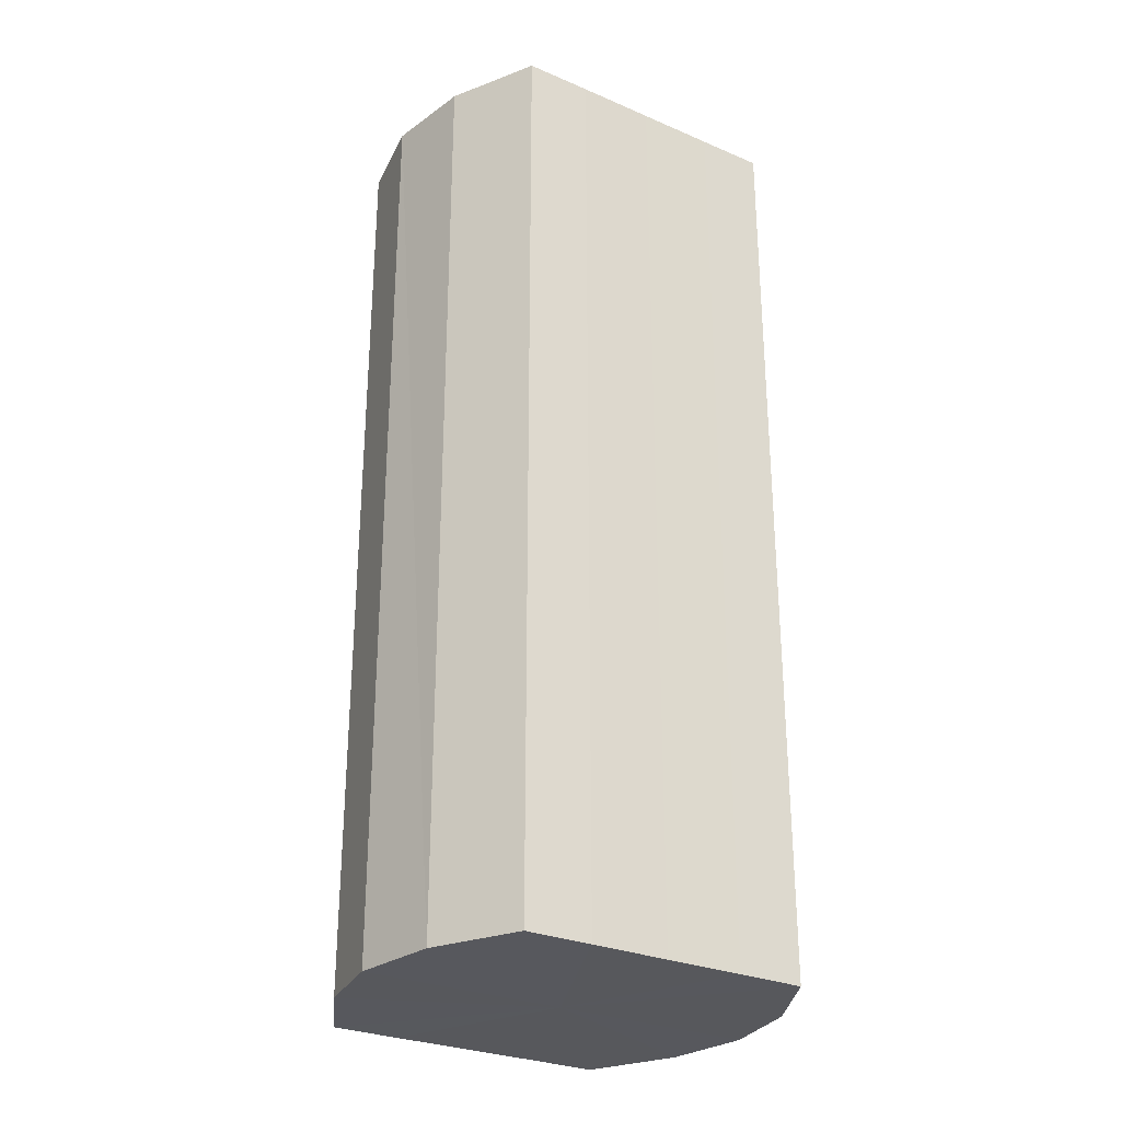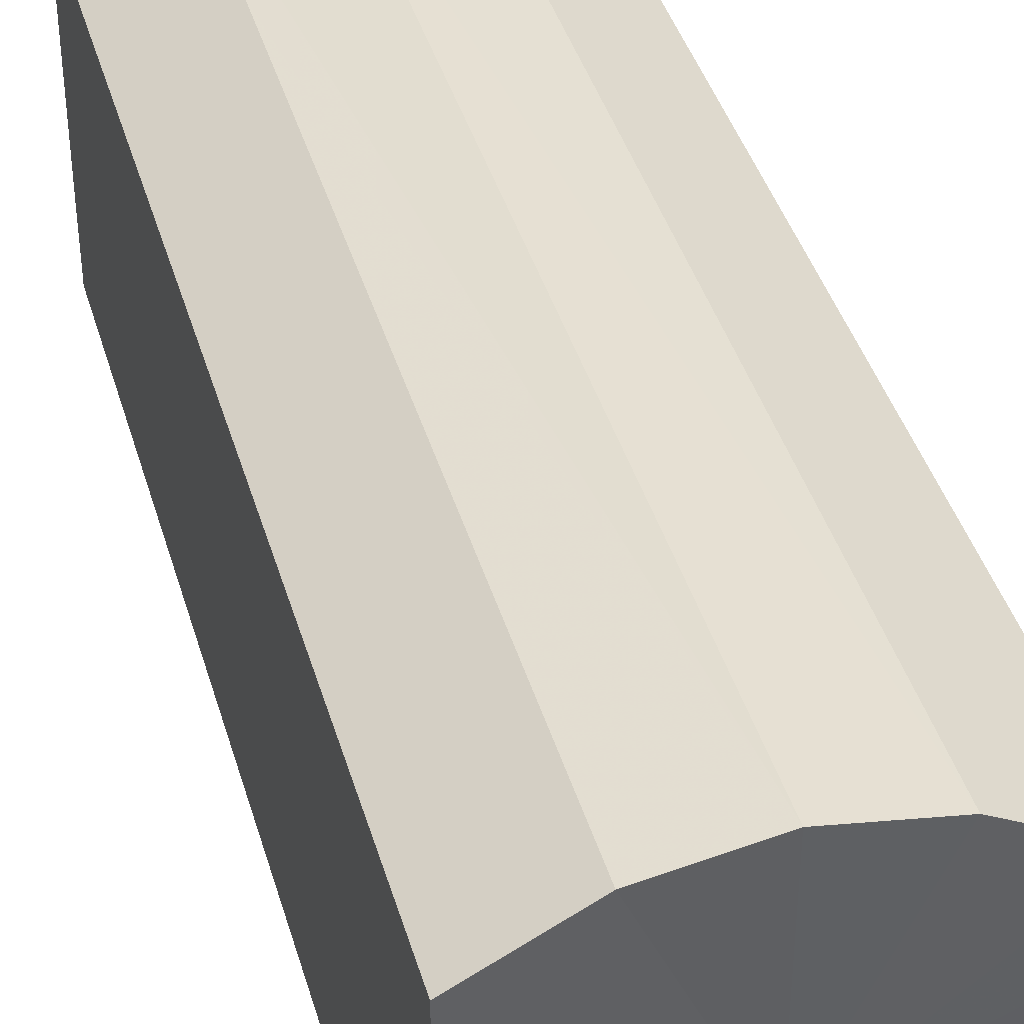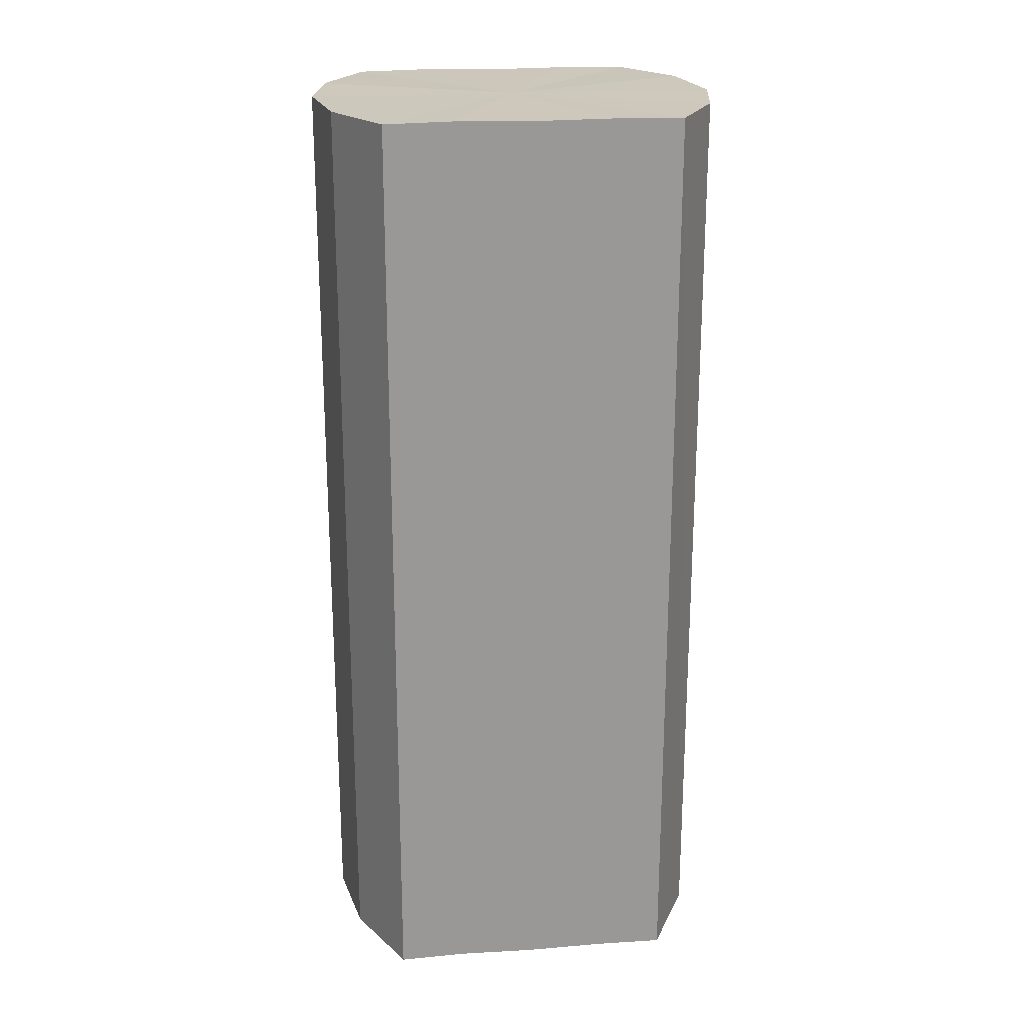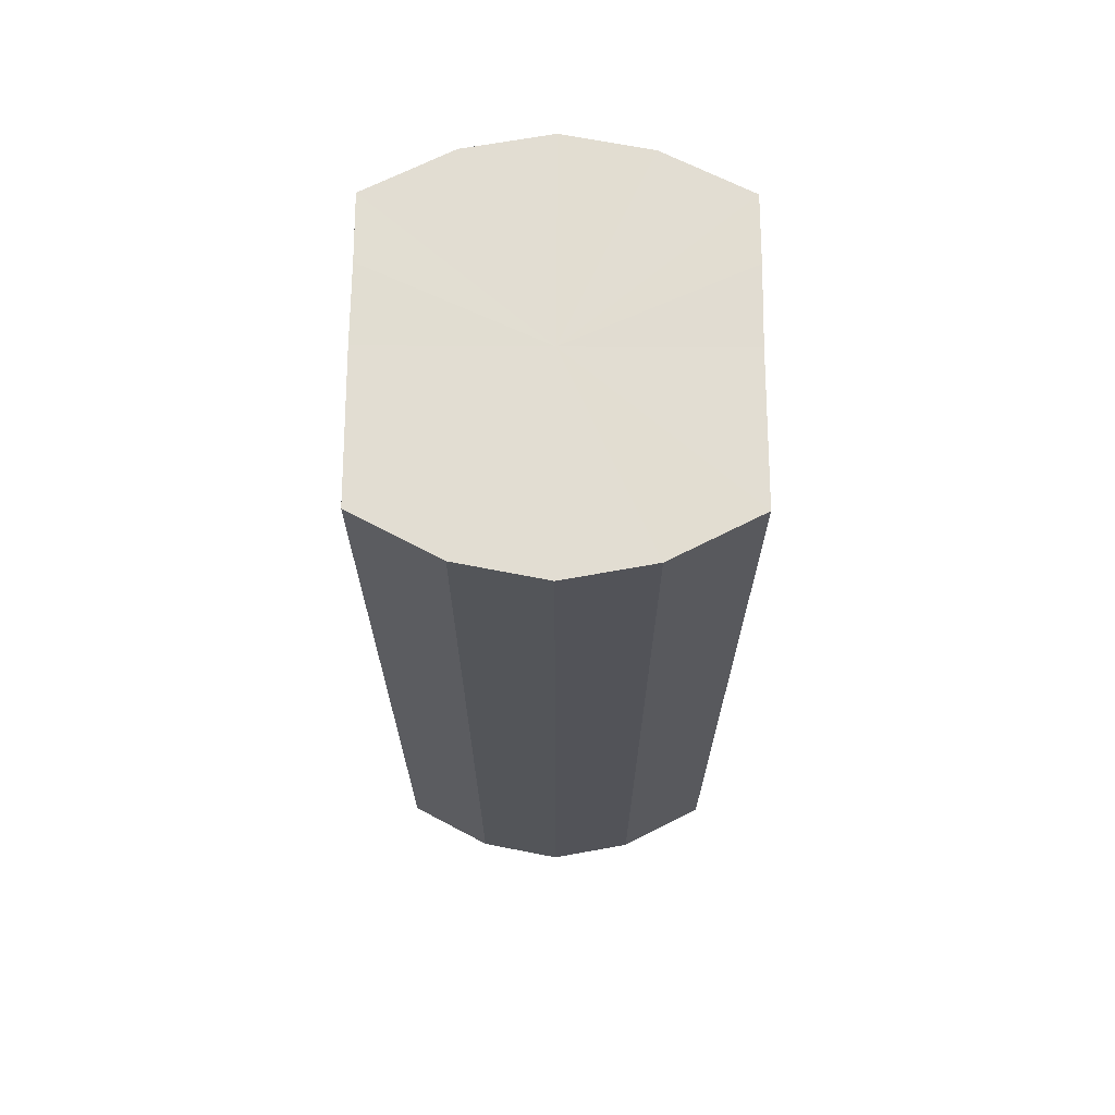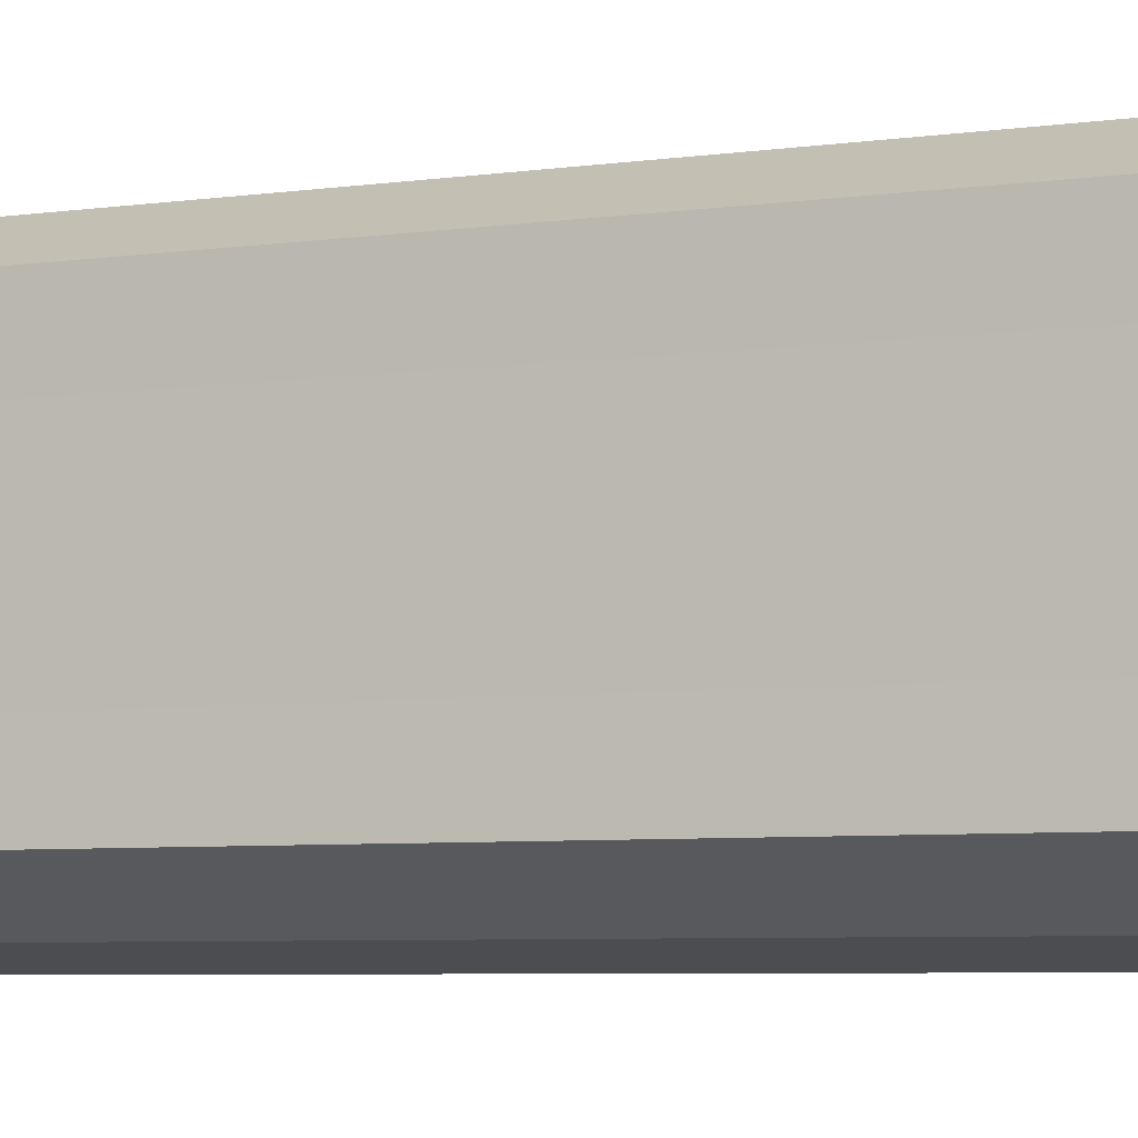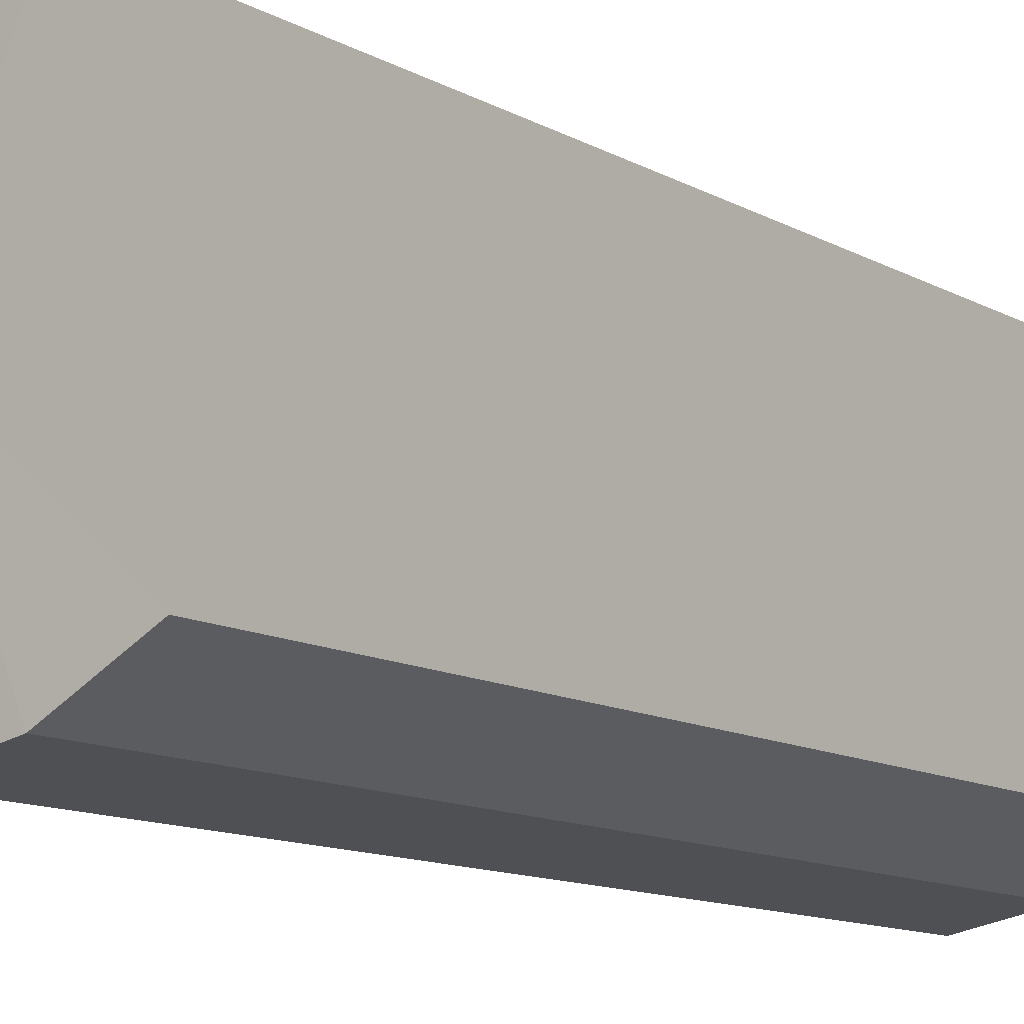
<metadata>
{"format":"obj","ext":"obj","renderer":"f3d","projection":"perspective","resolution":1024,"background":"white","views":[{"elev":-28.6,"azim":-122.7,"up":"+Y"},{"elev":40.8,"azim":-15.8,"up":"+Z"},{"elev":21.8,"azim":-97.4,"up":"+Y"},{"elev":68.3,"azim":-179.7,"up":"+Y"},{"elev":-6.0,"azim":113.2,"up":"+Z"},{"elev":-11.9,"azim":37.5,"up":"+Z"}]}
</metadata>
<code>
o 26359
v 2163 1884 25.5
v 2163 1884 25.51
v 2163 1884 25.5
v 2163 1884 25.52
v 2163 1884 25.51
v 2163 1884 25.49
v 2163 1884 25.49
v 2163 1884 25.52
v 2163 1884 25.52
v 2163 1884 25.48
v 2163 1884 25.48
v 2163 1884 25.52
v 2163 1884 25.52
v 2163 1884 25.48
v 2163 1884 25.48
v 2163 1884 25.52
v 2163 1884 25.52
v 2163 1884 25.48
v 2163 1884 25.48
v 2163 1884 25.52
v 2163 1884 25.52
v 2163 1884 25.48
v 2163 1884 25.48
v 2163 1884 25.51
v 2163 1884 25.52
v 2163 1884 25.48
v 2163 1884 25.48
v 2163 1884 25.5
v 2163 1884 25.51
v 2163 1884 25.49
v 2163 1884 25.49
v 2163 1884 25.5
v 2163 1884 25.5
v 2163 1884 25.51
v 2163 1884 25.51
v 2163 1884 25.52
v 2163 1884 25.52
v 2163 1884 25.49
v 2163 1884 25.5
v 2163 1884 25.48
v 2163 1884 25.49
v 2163 1884 25.52
v 2163 1884 25.52
v 2163 1884 25.48
v 2163 1884 25.48
v 2163 1884 25.48
v 2163 1884 25.48
v 2163 1884 25.52
v 2163 1884 25.52
v 2163 1884 25.48
v 2163 1884 25.48
v 2163 1884 25.48
v 2163 1884 25.48
v 2163 1884 25.52
v 2163 1884 25.52
v 2163 1884 25.49
v 2163 1884 25.48
v 2163 1884 25.5
v 2163 1884 25.49
v 2163 1884 25.52
v 2163 1884 25.52
v 2163 1884 25.51
v 2163 1884 25.5
v 2163 1884 25.51
v 2163 1884 25.5
v 2163 1884 25.51
v 2163 1884 25.5
v 2163 1884 25.52
v 2163 1884 25.49
v 2163 1884 25.52
v 2163 1884 25.48
v 2163 1884 25.52
v 2163 1884 25.48
v 2163 1884 25.52
v 2163 1884 25.48
v 2163 1884 25.52
v 2163 1884 25.48
v 2163 1884 25.51
v 2163 1884 25.48
v 2163 1884 25.5
v 2163 1884 25.49
v 2163 1884 25.5
v 2163 1884 25.5
v 2163 1884 25.51
v 2163 1884 25.49
v 2163 1884 25.52
v 2163 1884 25.48
v 2163 1884 25.52
v 2163 1884 25.48
v 2163 1884 25.52
v 2163 1884 25.48
v 2163 1884 25.52
v 2163 1884 25.48
v 2163 1884 25.52
v 2163 1884 25.48
v 2163 1884 25.51
v 2163 1884 25.49
v 2163 1884 25.5
f 1 2 3
f 2 4 5
f 6 1 7
f 4 8 9
f 10 6 11
f 8 12 13
f 14 10 15
f 12 16 17
f 18 14 19
f 16 20 21
f 22 18 23
f 20 24 25
f 26 22 27
f 24 28 29
f 30 26 31
f 28 30 32
f 33 34 35
f 35 36 37
f 38 39 33
f 40 41 38
f 37 42 43
f 44 45 40
f 46 47 44
f 43 48 49
f 50 51 46
f 52 53 50
f 49 54 55
f 56 57 52
f 58 59 56
f 55 60 61
f 62 63 58
f 61 64 62
f 65 66 67
f 65 68 66
f 65 67 69
f 65 70 68
f 65 69 71
f 65 72 70
f 65 71 73
f 65 74 72
f 65 73 75
f 65 76 74
f 65 75 77
f 65 78 76
f 65 77 79
f 65 80 78
f 65 79 81
f 65 81 80
f 82 83 84
f 82 85 83
f 82 84 86
f 82 87 85
f 82 86 88
f 82 89 87
f 82 88 90
f 82 91 89
f 82 90 92
f 82 93 91
f 82 92 94
f 82 95 93
f 82 94 96
f 82 97 95
f 82 96 98
f 82 98 97

</code>
